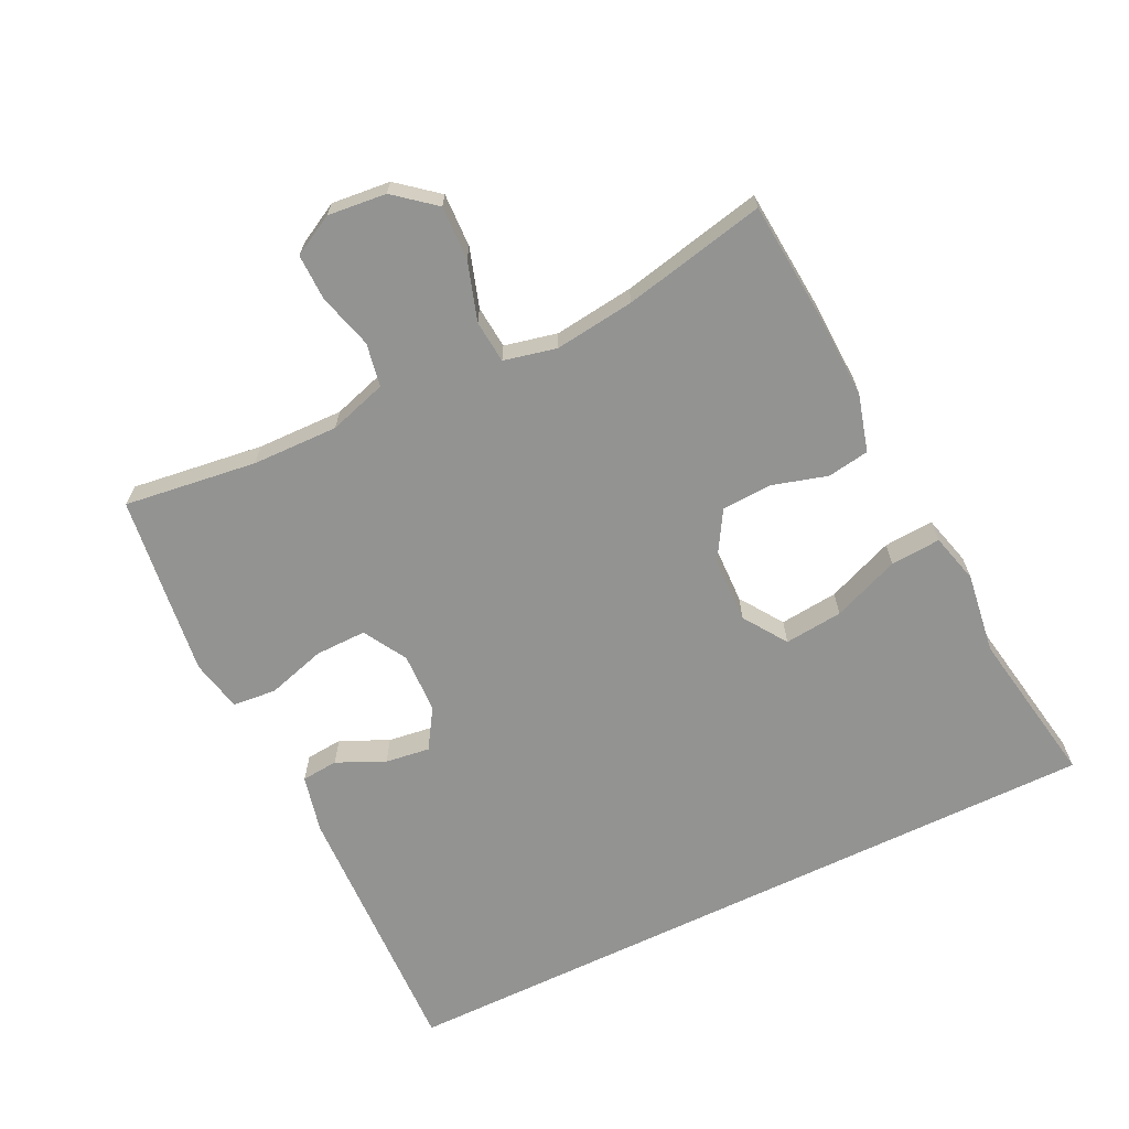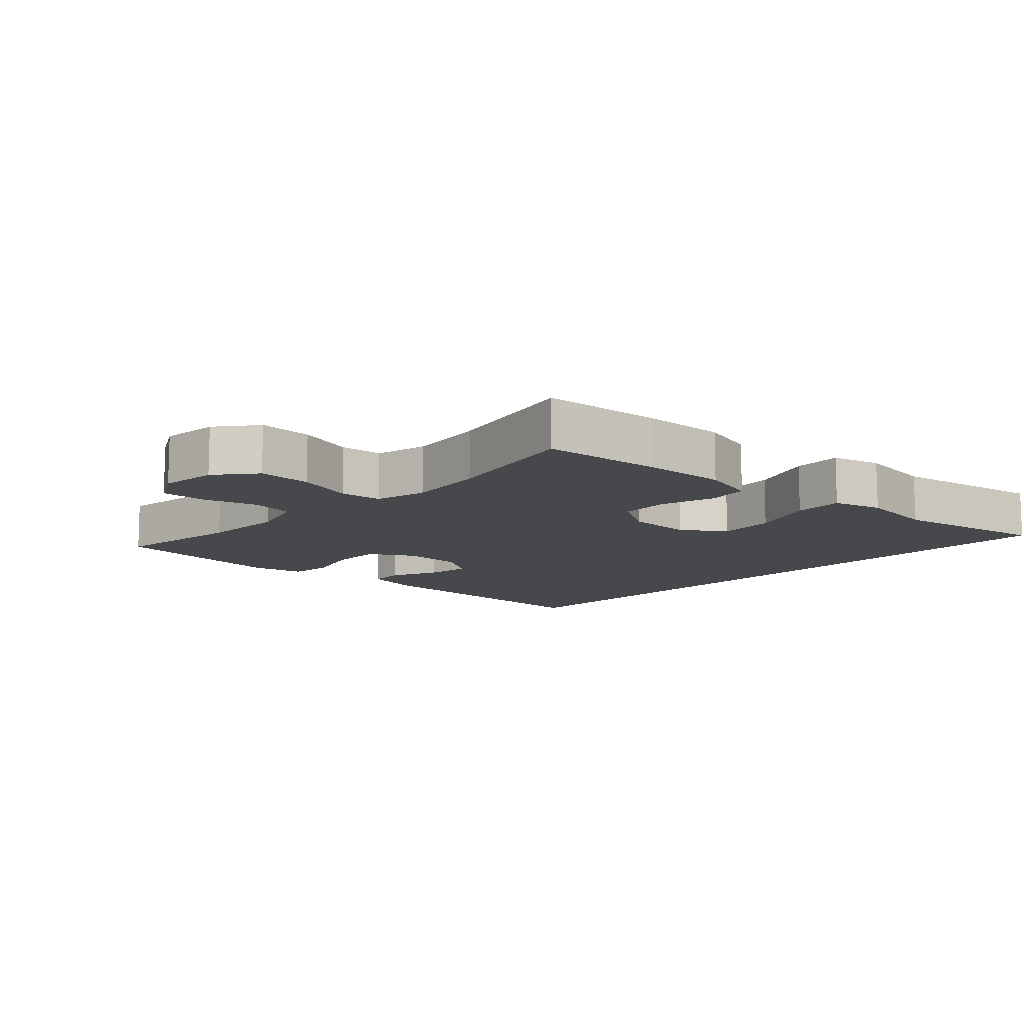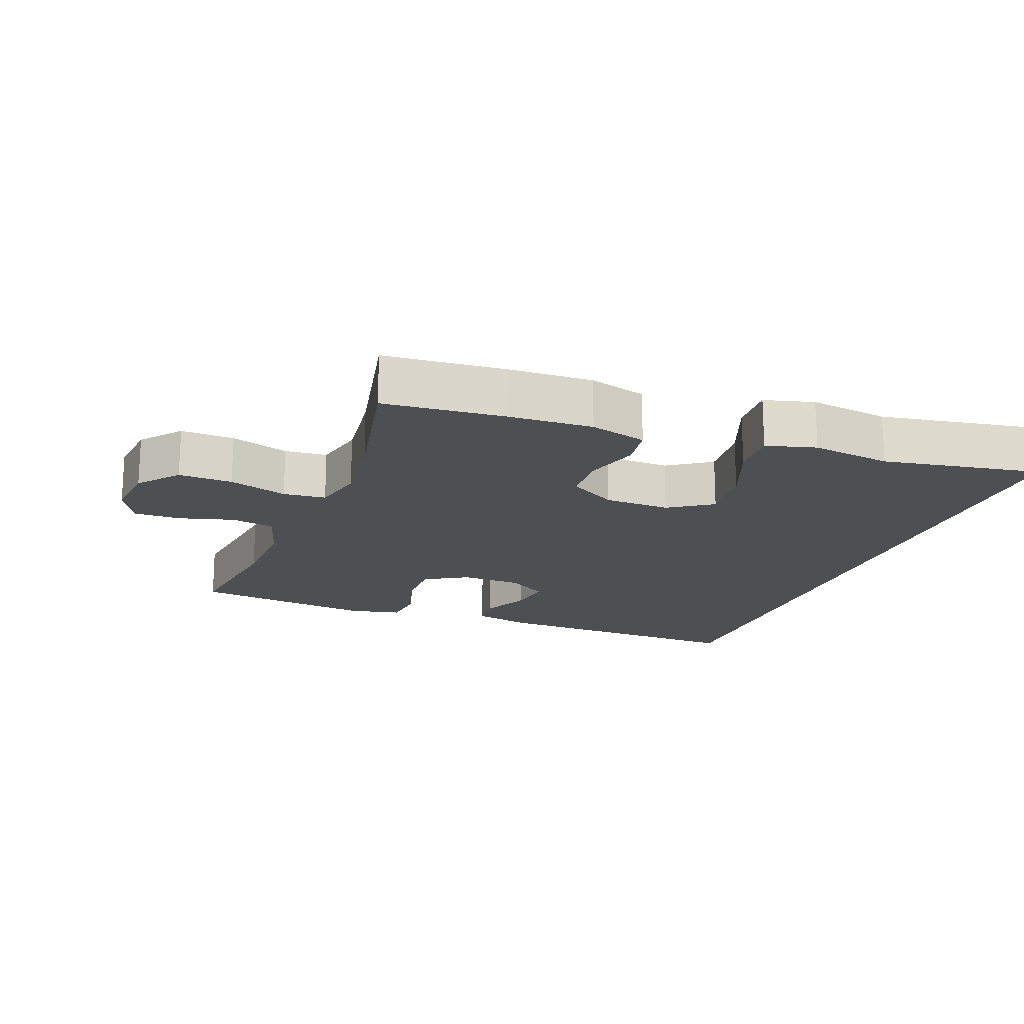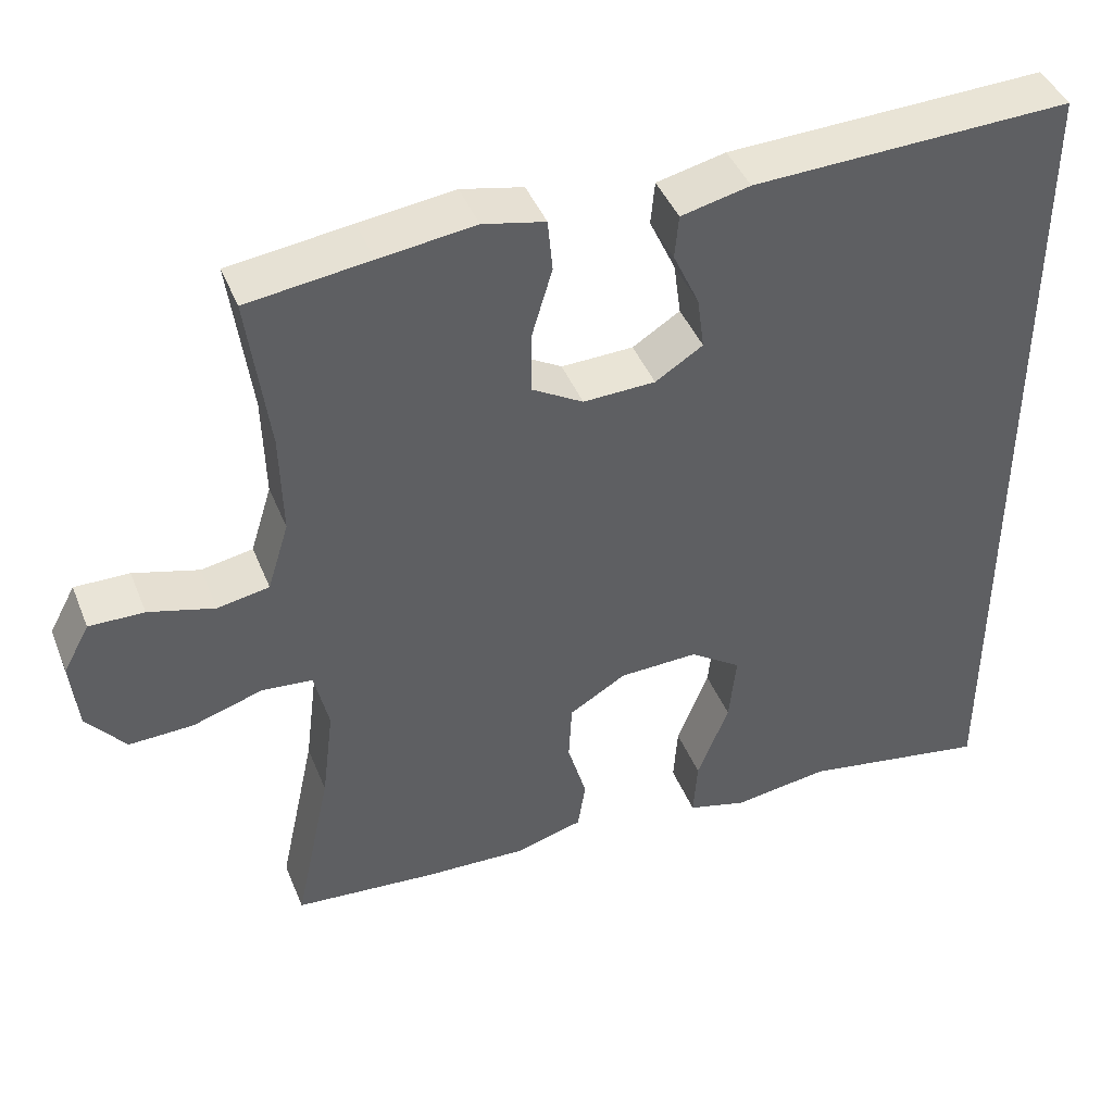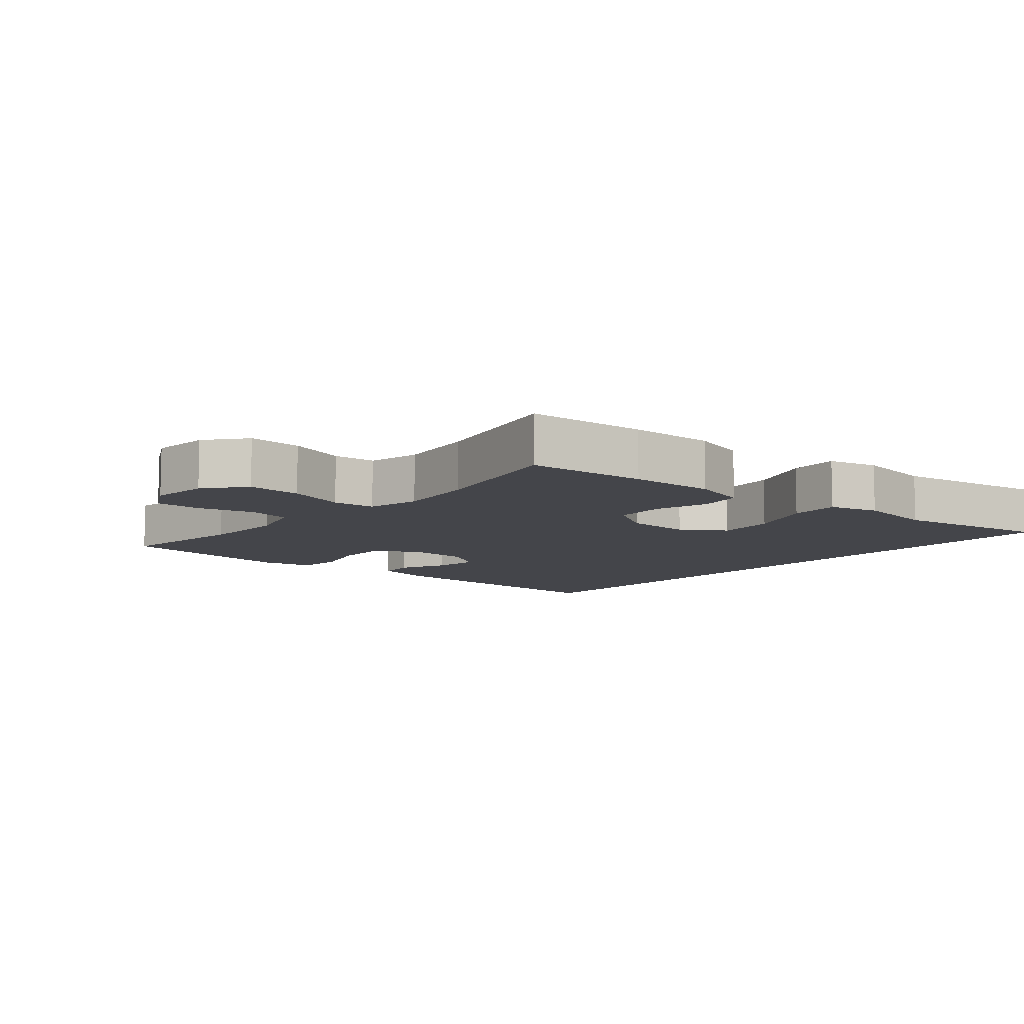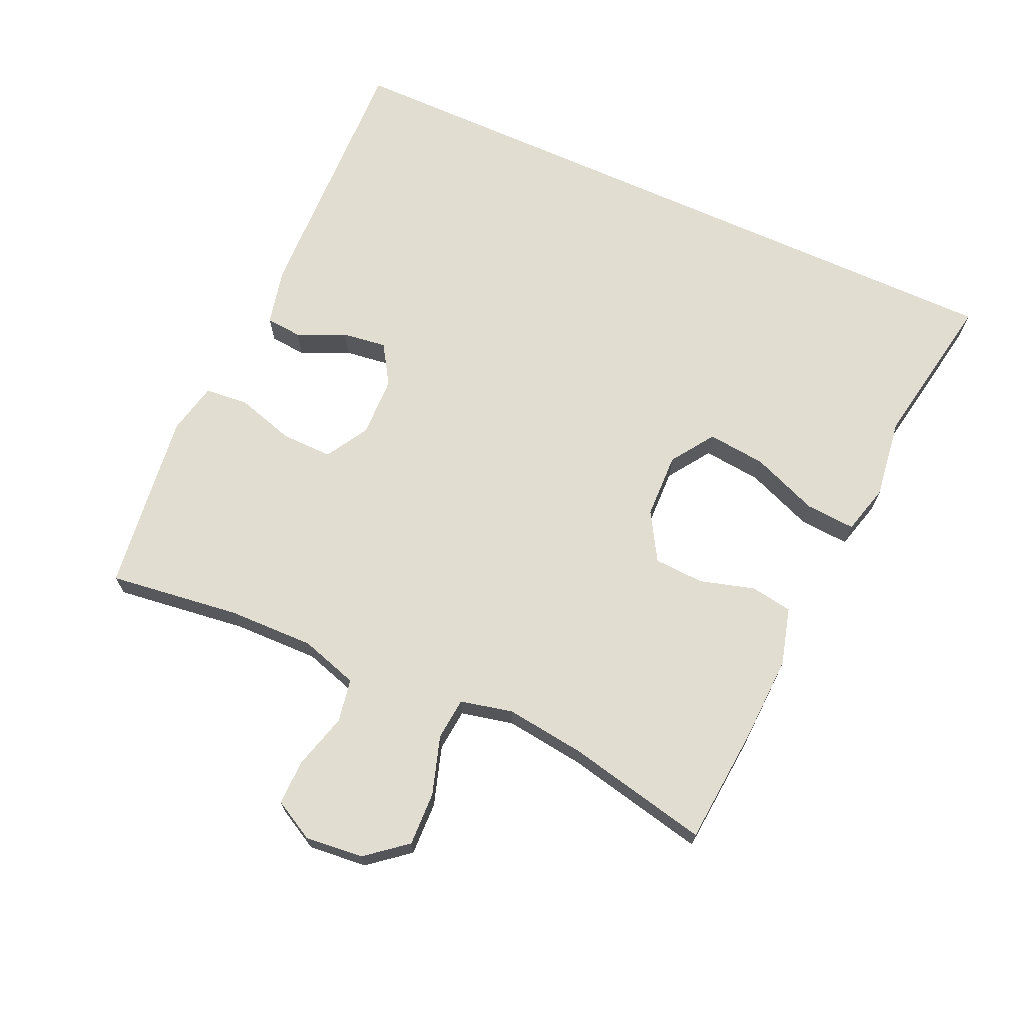
<metadata>
{"format":"obj","ext":"obj","renderer":"f3d","projection":"perspective","resolution":1024,"background":"white","views":[{"elev":-66.7,"azim":115.9,"up":"+Y"},{"elev":-11.3,"azim":136.8,"up":"+Y"},{"elev":-18.1,"azim":159.1,"up":"+Y"},{"elev":43.2,"azim":158.9,"up":"+Z"},{"elev":-9.2,"azim":139.0,"up":"+Y"},{"elev":68.9,"azim":114.4,"up":"+Y"}]}
</metadata>
<code>
v 0.5 0.07 -0.5
v 0.32 0.07 -0.515
v 0.192 0.07 -0.52
v 0.106 0.07 -0.496
v 0.096 0.07 -0.433
v 0.12 0.07 -0.35
v 0.116 0.07 -0.275
v 0.044 0.07 -0.232
v -0.055 0.07 -0.229
v -0.12 0.07 -0.273
v -0.111 0.07 -0.361
v -0.071 0.07 -0.462
v -0.066 0.07 -0.537
v -0.141 0.07 -0.557
v -0.262 0.07 -0.54
v -0.5 0.07 -0.581
v -0.5 0.07 0.518
v -0.097 0.07 0.504
v -0.01 0.07 0.484
v -0.005 0.07 0.429
v -0.038 0.07 0.357
v -0.047 0.07 0.29
v 0.013 0.07 0.252
v 0.104 0.07 0.249
v 0.169 0.07 0.287
v 0.168 0.07 0.364
v 0.142 0.07 0.452
v 0.148 0.07 0.518
v 0.226 0.07 0.535
v 0.346 0.07 0.52
v 0.5 0.07 0.5
v 0.474 0.07 0.301
v 0.471 0.07 0.172
v 0.498 0.07 0.085
v 0.563 0.07 0.073
v 0.646 0.07 0.096
v 0.715 0.07 0.097
v 0.748 0.07 0.036
v 0.739 0.07 -0.052
v 0.69 0.07 -0.112
v 0.609 0.07 -0.109
v 0.521 0.07 -0.081
v 0.457 0.07 -0.087
v 0.439 0.07 -0.166
v 0.454 0.07 -0.286
v 0.5 0 -0.5
v 0.32 0 -0.515
v 0.192 0 -0.52
v 0.106 0 -0.496
v 0.096 0 -0.433
v 0.12 0 -0.35
v 0.116 0 -0.275
v 0.044 0 -0.232
v -0.055 0 -0.229
v -0.12 0 -0.273
v -0.111 0 -0.361
v -0.071 0 -0.462
v -0.066 0 -0.537
v -0.141 0 -0.557
v -0.262 0 -0.54
v -0.5 0 -0.581
v -0.5 0 0.518
v -0.097 0 0.504
v -0.01 0 0.484
v -0.005 0 0.429
v -0.038 0 0.357
v -0.047 0 0.29
v 0.013 0 0.252
v 0.104 0 0.249
v 0.169 0 0.287
v 0.168 0 0.364
v 0.142 0 0.452
v 0.148 0 0.518
v 0.226 0 0.535
v 0.346 0 0.52
v 0.5 0 0.5
v 0.474 0 0.301
v 0.471 0 0.172
v 0.498 0 0.085
v 0.563 0 0.073
v 0.646 0 0.096
v 0.715 0 0.097
v 0.748 0 0.036
v 0.739 0 -0.052
v 0.69 0 -0.112
v 0.609 0 -0.109
v 0.521 0 -0.081
v 0.457 0 -0.087
v 0.439 0 -0.166
v 0.454 0 -0.286
f 39 40 41 42
f 39 42 43
f 38 39 43
f 35 36 37 38
f 34 35 38 43
f 33 34 43
f 32 33 43 44
f 30 31 32
f 29 30 32 44
f 26 27 28 29
f 25 26 29 44
f 18 19 20 21
f 18 21 22
f 15 16 17 18
f 15 18 22
f 11 12 13 14
f 10 11 14 15
f 3 4 5 6
f 3 6 7
f 45 1 2 3
f 45 3 7
f 24 25 44 45
f 23 24 45 7
f 10 15 22 23
f 9 10 23
f 8 9 23
f 7 8 23
f 87 86 85 84
f 88 87 84
f 88 84 83
f 83 82 81 80
f 88 83 80 79
f 88 79 78
f 89 88 78 77
f 77 76 75
f 89 77 75 74
f 74 73 72 71
f 89 74 71 70
f 66 65 64 63
f 67 66 63
f 63 62 61 60
f 67 63 60
f 59 58 57 56
f 60 59 56 55
f 51 50 49 48
f 52 51 48
f 48 47 46 90
f 52 48 90
f 90 89 70 69
f 52 90 69 68
f 68 67 60 55
f 68 55 54
f 68 54 53
f 68 53 52
f 1 46 47 2
f 2 47 48 3
f 3 48 49 4
f 4 49 50 5
f 5 50 51 6
f 6 51 52 7
f 7 52 53 8
f 8 53 54 9
f 9 54 55 10
f 10 55 56 11
f 11 56 57 12
f 12 57 58 13
f 13 58 59 14
f 14 59 60 15
f 15 60 61 16
f 16 61 62 17
f 17 62 63 18
f 18 63 64 19
f 19 64 65 20
f 20 65 66 21
f 21 66 67 22
f 22 67 68 23
f 23 68 69 24
f 24 69 70 25
f 25 70 71 26
f 26 71 72 27
f 27 72 73 28
f 28 73 74 29
f 29 74 75 30
f 30 75 76 31
f 31 76 77 32
f 32 77 78 33
f 33 78 79 34
f 34 79 80 35
f 35 80 81 36
f 36 81 82 37
f 37 82 83 38
f 38 83 84 39
f 39 84 85 40
f 40 85 86 41
f 41 86 87 42
f 42 87 88 43
f 43 88 89 44
f 44 89 90 45
f 45 90 46 1

</code>
